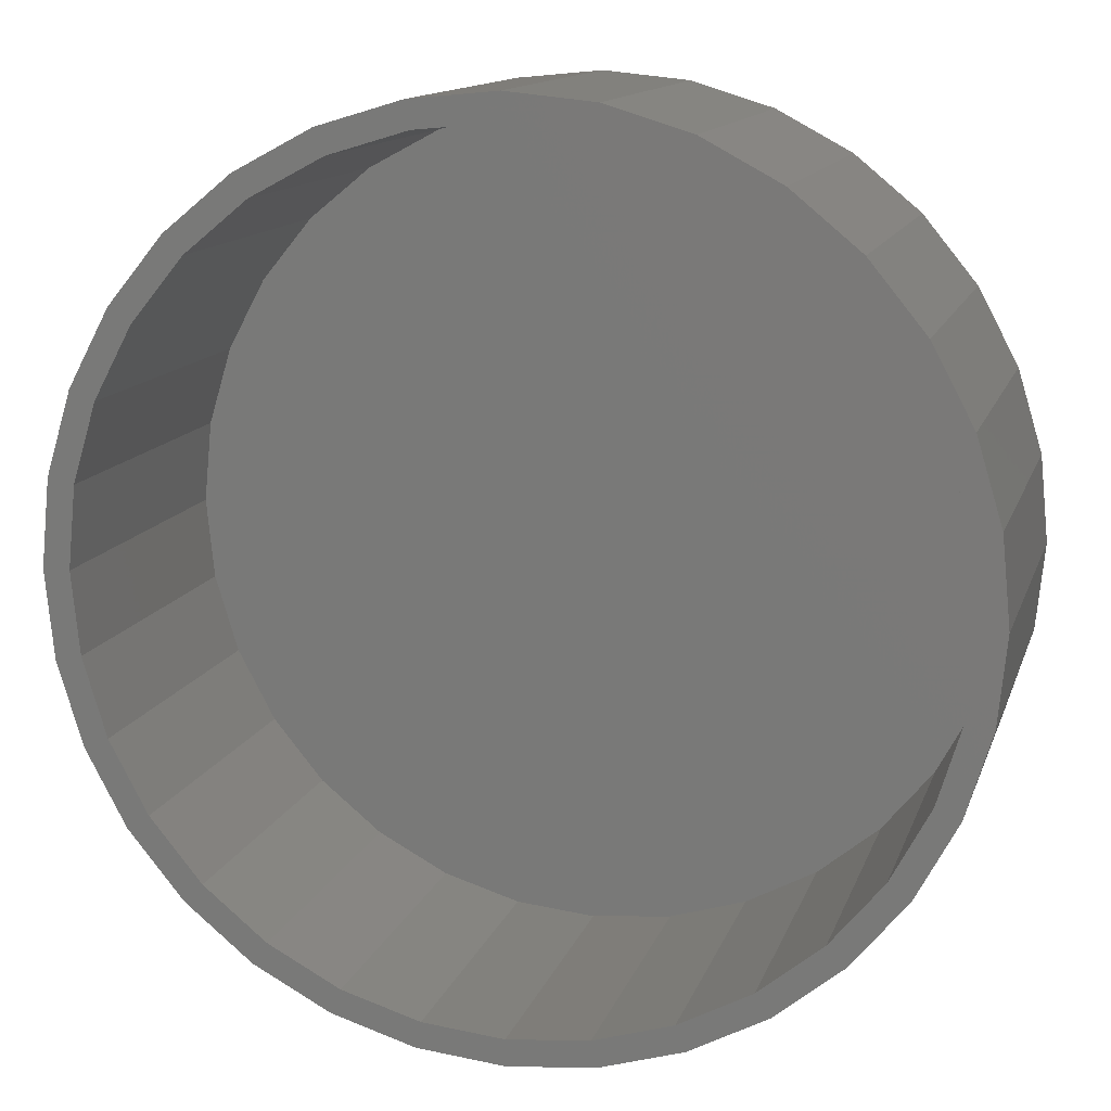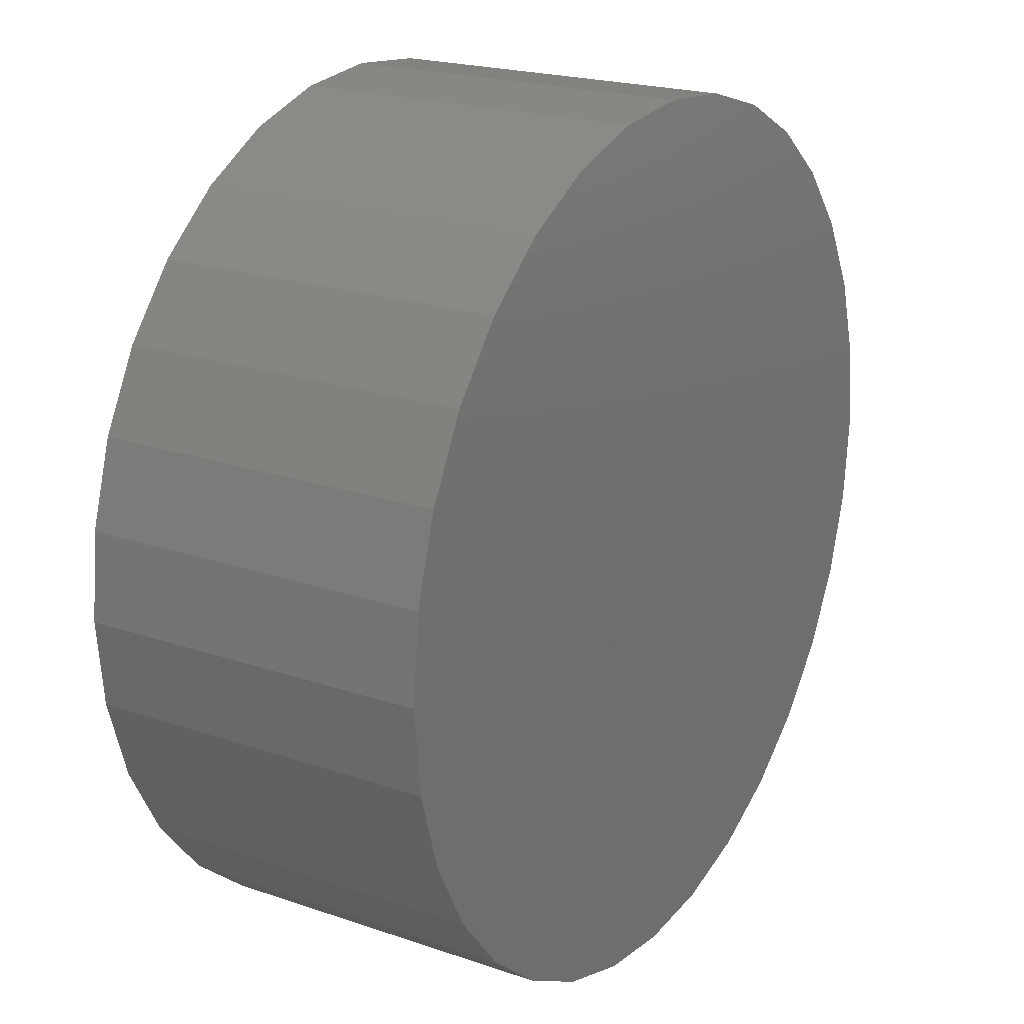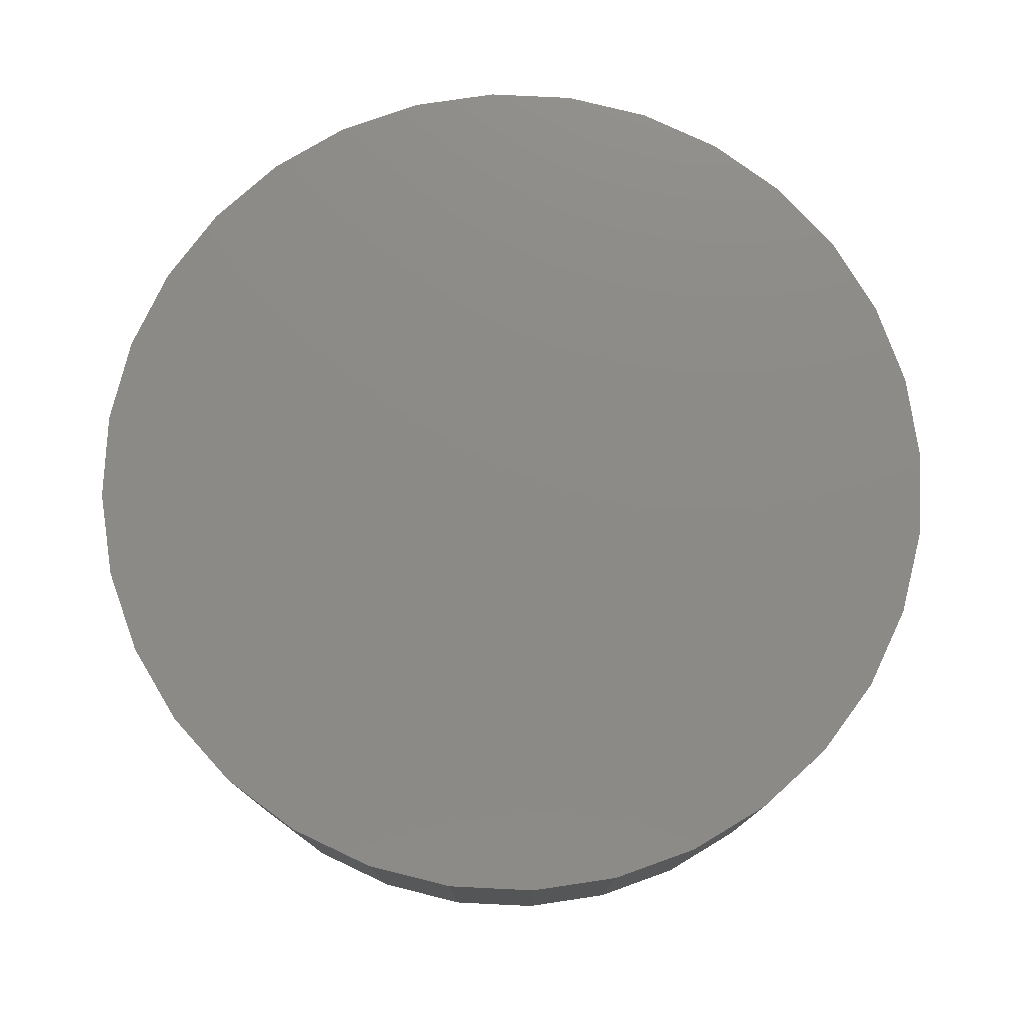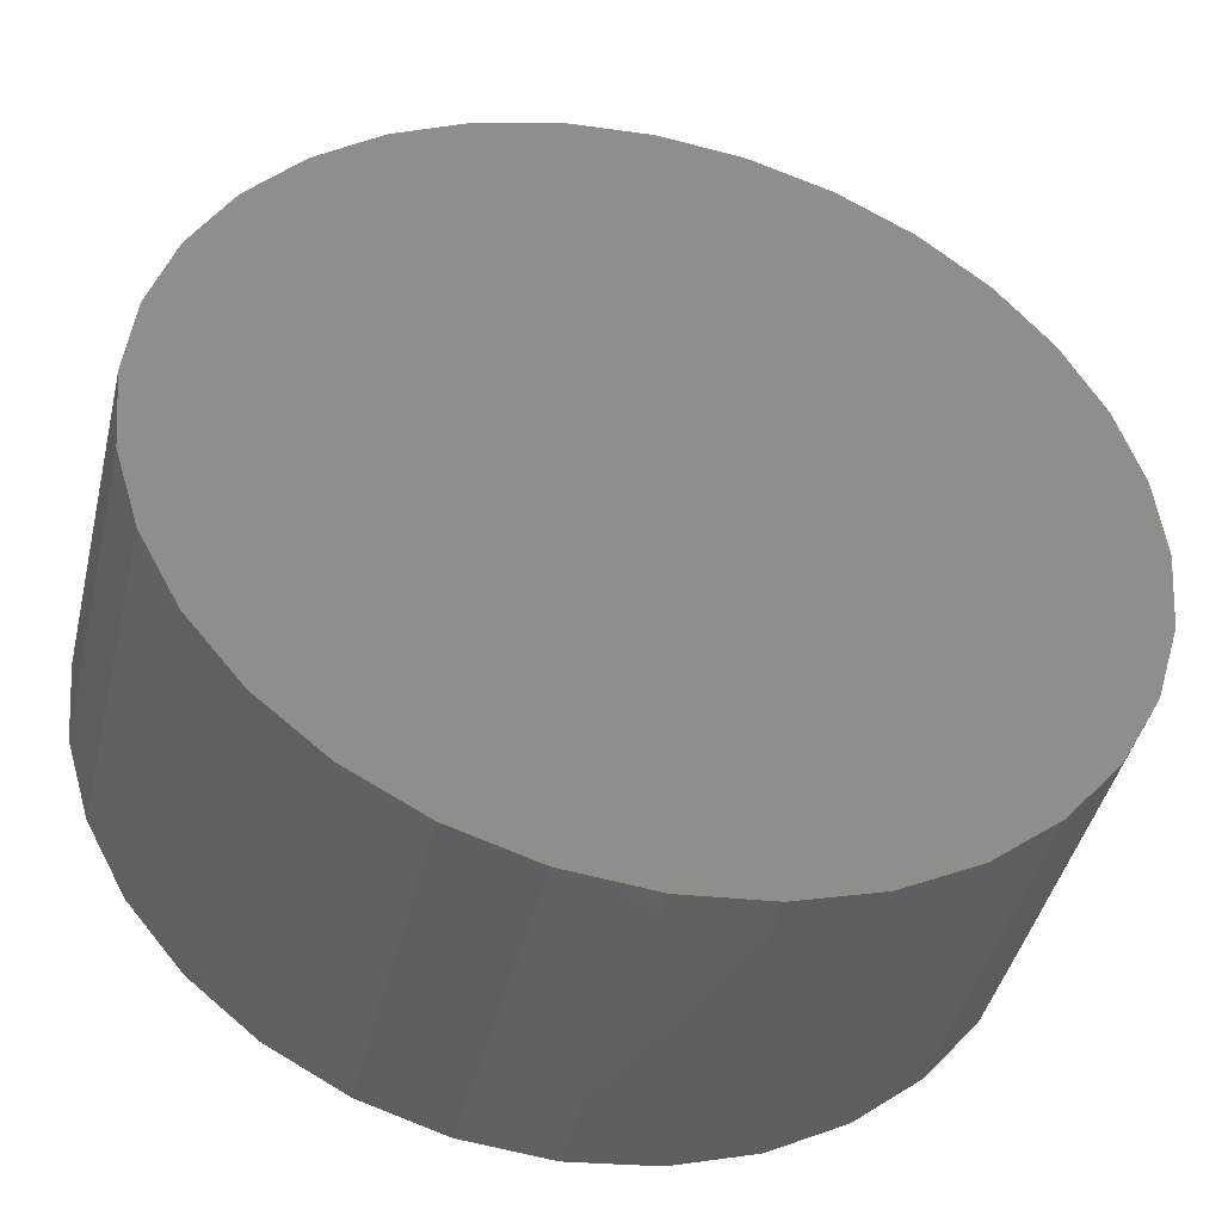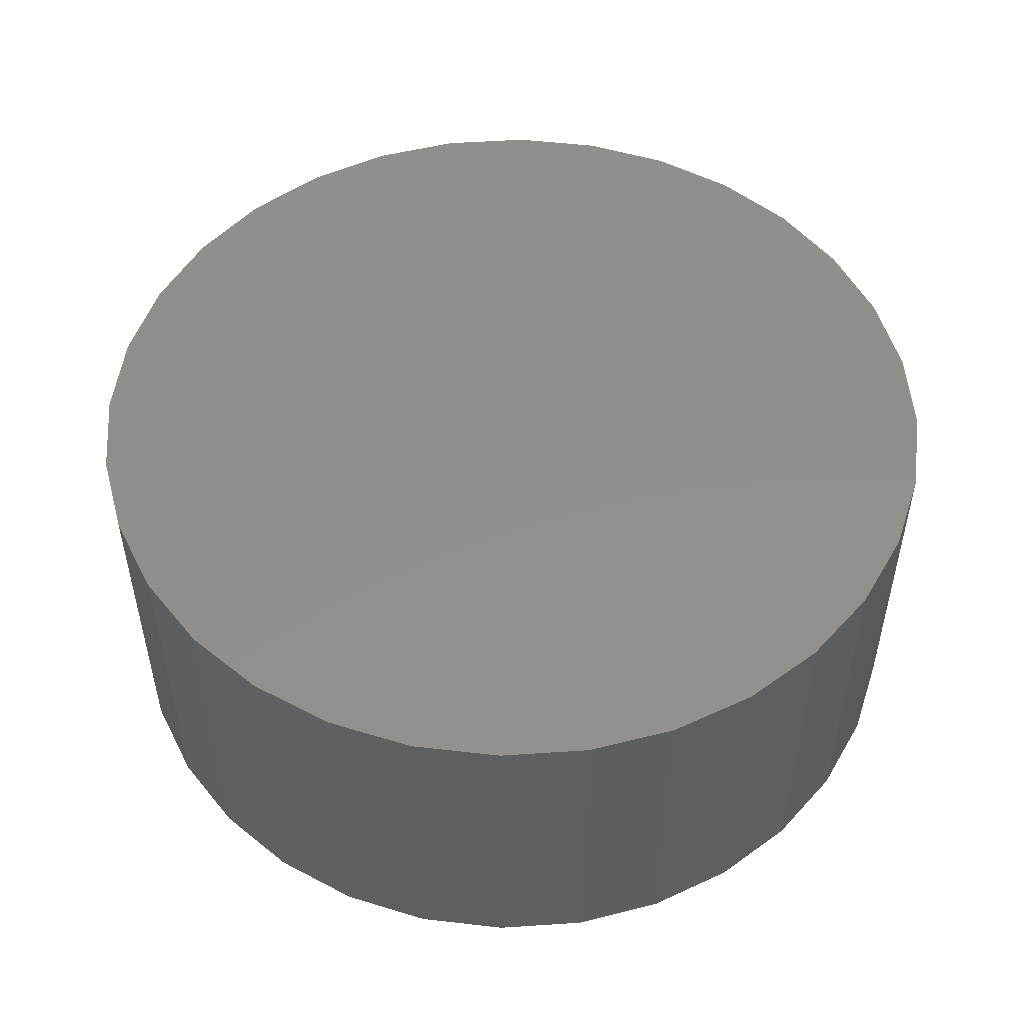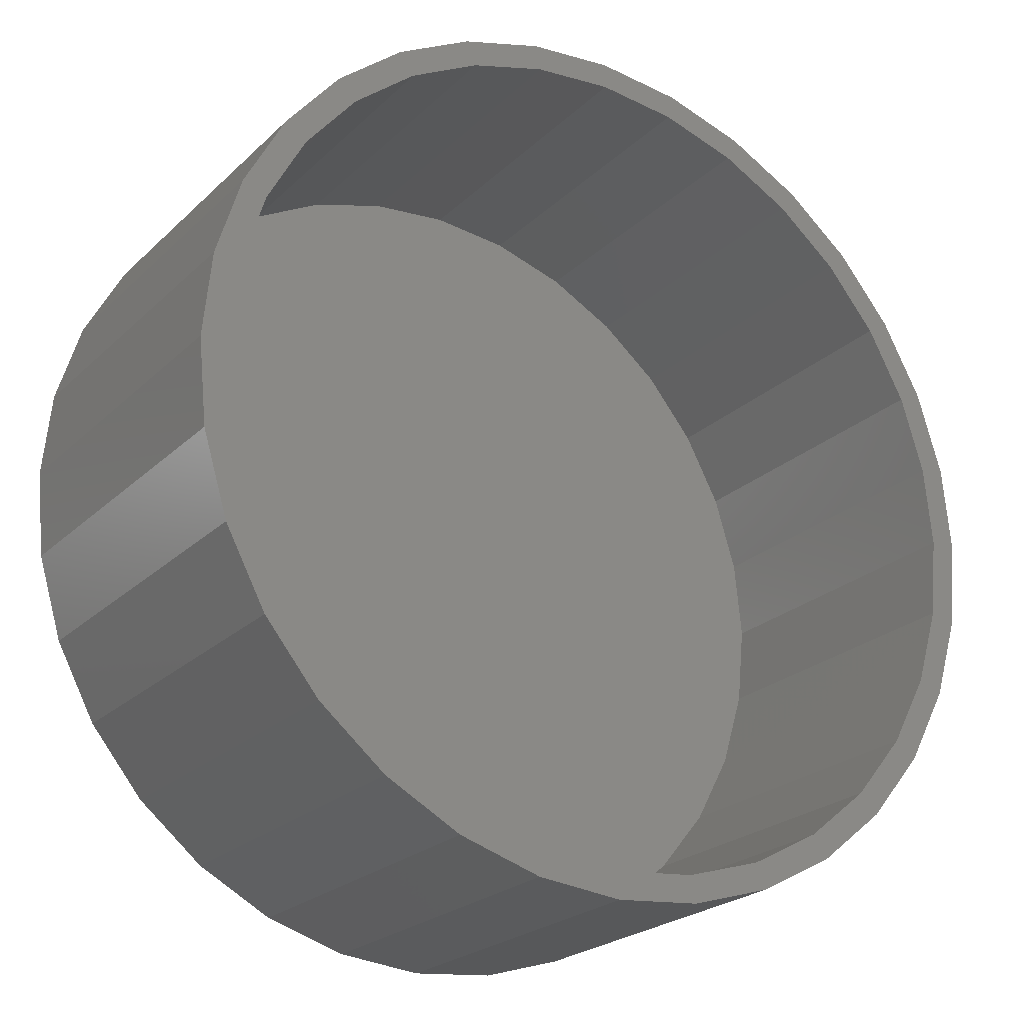
<metadata>
{"format":"stl","ext":"stl","renderer":"f3d","projection":"perspective","resolution":1024,"background":"white","views":[{"elev":13.2,"azim":-164.8,"up":"+Y"},{"elev":20.8,"azim":-58.3,"up":"+Y"},{"elev":77.1,"azim":-14.1,"up":"+Z"},{"elev":-43.8,"azim":-13.5,"up":"+Y"},{"elev":51.4,"azim":1.5,"up":"+Z"},{"elev":-23.4,"azim":146.7,"up":"+Y"}]}
</metadata>
<code>
# stl→obj: 128 verts, 252 faces
v -0.08763 0.4802 0
v -0.1914 0.4812 0
v 0.007895 0.4896 0
v -0.1795 0.4524 0
v -0.2815 0.4331 0
v -0.1795 -0.4524 0
v -0.08763 -0.4802 0
v -0.1914 -0.4812 0
v 0.007895 -0.4896 0
v 0.2072 0.4812 0
v 0.1034 0.4802 0
v 0.1953 0.4524 0
v 0.1953 -0.4524 0
v 0.2973 -0.4331 0
v 0.2072 -0.4812 0
v 0.1034 -0.4802 0
v 0.1095 0.5109 0
v 0.007895 0.5209 0
v -0.09373 0.5109 0
v -0.2641 0.4071 0
v -0.3383 0.3462 0
v -0.3604 0.3683 0
v -0.3992 0.272 0
v -0.4252 0.2894 0
v -0.4445 0.1874 0
v -0.4733 0.1993 0
v -0.4723 0.09552 0
v -0.503 0.1016 0
v -0.4817 -1.575e-16 0
v -0.513 6.379e-17 0
v -0.4723 -0.09552 0
v -0.503 -0.1016 0
v -0.4445 -0.1874 0
v -0.4733 -0.1993 0
v -0.3992 -0.272 0
v -0.4252 -0.2894 0
v -0.3383 -0.3462 0
v -0.3604 -0.3683 0
v -0.2641 -0.4071 0
v -0.2815 -0.4331 0
v -0.09373 -0.5109 0
v 0.007895 -0.5209 0
v 0.1095 -0.5109 0
v 0.2799 -0.4071 0
v 0.3541 -0.3462 0
v 0.3762 -0.3683 0
v 0.415 -0.272 0
v 0.441 -0.2894 0
v 0.4603 -0.1874 0
v 0.4891 -0.1993 0
v 0.4881 -0.09552 0
v 0.5188 -0.1016 0
v 0.4975 0 0
v 0.5288 -1.276e-16 0
v 0.4881 0.09552 0
v 0.5188 0.1016 0
v 0.4603 0.1874 0
v 0.4891 0.1993 0
v 0.415 0.272 0
v 0.441 0.2894 0
v 0.3541 0.3462 0
v 0.3762 0.3683 0
v 0.2799 0.4071 0
v 0.2973 0.4331 0
v 0.1034 -0.4802 0.3828
v 0.1953 -0.4524 0.3828
v 0.2799 -0.4071 0.3828
v 0.3541 -0.3462 0.3828
v 0.415 -0.272 0.3828
v 0.4603 -0.1874 0.3828
v 0.4881 -0.09552 0.3828
v 0.4975 2.152e-16 0.3828
v 0.007895 -0.4896 0.3828
v -0.08763 -0.4802 0.3828
v -0.1795 -0.4524 0.3828
v -0.2641 -0.4071 0.3828
v -0.3383 -0.3462 0.3828
v -0.3992 -0.272 0.3828
v -0.4445 -0.1874 0.3828
v -0.4723 -0.09552 0.3828
v -0.4817 -1.575e-16 0.3828
v -0.08763 0.4802 0.3828
v -0.1795 0.4524 0.3828
v -0.2641 0.4071 0.3828
v -0.3383 0.3462 0.3828
v -0.3992 0.272 0.3828
v -0.4445 0.1874 0.3828
v -0.4723 0.09552 0.3828
v 0.007895 0.4896 0.3828
v 0.1034 0.4802 0.3828
v 0.1953 0.4524 0.3828
v 0.2799 0.4071 0.3828
v 0.3541 0.3462 0.3828
v 0.415 0.272 0.3828
v 0.4603 0.1874 0.3828
v 0.4881 0.09552 0.3828
v 0.5288 0 0.4141
v 0.5188 -0.1016 0.4141
v 0.4891 -0.1993 0.4141
v 0.441 -0.2894 0.4141
v 0.3762 -0.3683 0.4141
v 0.2973 -0.4331 0.4141
v 0.2072 -0.4812 0.4141
v 0.1095 -0.5109 0.4141
v 0.007895 -0.5209 0.4141
v -0.09373 -0.5109 0.4141
v -0.1914 -0.4812 0.4141
v -0.2815 -0.4331 0.4141
v -0.3604 -0.3683 0.4141
v -0.4252 -0.2894 0.4141
v -0.4733 -0.1993 0.4141
v -0.503 -0.1016 0.4141
v -0.513 6.379e-17 0.4141
v -0.503 0.1016 0.4141
v -0.4733 0.1993 0.4141
v -0.4252 0.2894 0.4141
v -0.3604 0.3683 0.4141
v -0.2815 0.4331 0.4141
v -0.1914 0.4812 0.4141
v -0.09373 0.5109 0.4141
v 0.007895 0.5209 0.4141
v 0.1095 0.5109 0.4141
v 0.2072 0.4812 0.4141
v 0.2973 0.4331 0.4141
v 0.3762 0.3683 0.4141
v 0.441 0.2894 0.4141
v 0.4891 0.1993 0.4141
v 0.5188 0.1016 0.4141
f 1 2 3
f 2 1 4
f 4 5 2
f 6 7 8
f 8 7 9
f 10 11 3
f 12 11 10
f 13 14 15
f 16 13 15
f 9 16 15
f 10 3 17
f 17 3 18
f 3 2 18
f 18 2 19
f 4 20 5
f 5 20 21
f 5 21 22
f 22 21 23
f 22 23 24
f 24 23 25
f 24 25 26
f 26 25 27
f 26 27 28
f 28 27 29
f 28 29 30
f 30 29 31
f 30 31 32
f 32 31 33
f 32 33 34
f 34 33 35
f 34 35 36
f 36 35 37
f 36 37 38
f 38 37 39
f 38 39 40
f 40 39 6
f 40 6 8
f 8 9 41
f 41 9 42
f 9 15 42
f 42 15 43
f 13 44 14
f 14 44 45
f 14 45 46
f 46 45 47
f 46 47 48
f 48 47 49
f 48 49 50
f 50 49 51
f 50 51 52
f 52 51 53
f 52 53 54
f 54 53 55
f 54 55 56
f 56 55 57
f 56 57 58
f 58 57 59
f 58 59 60
f 60 59 61
f 60 61 62
f 62 61 63
f 62 63 64
f 64 63 12
f 64 12 10
f 9 65 16
f 16 65 66
f 16 66 13
f 13 66 67
f 13 67 44
f 44 67 68
f 44 68 45
f 45 68 69
f 45 69 47
f 47 69 70
f 47 70 49
f 49 70 71
f 49 71 51
f 51 71 72
f 51 72 53
f 65 9 73
f 73 9 7
f 73 7 74
f 74 7 6
f 74 6 75
f 75 6 39
f 75 39 76
f 76 39 37
f 76 37 77
f 77 37 35
f 77 35 78
f 78 35 33
f 78 33 79
f 79 33 31
f 79 31 80
f 80 31 29
f 80 29 81
f 3 82 1
f 1 82 83
f 1 83 4
f 4 83 84
f 4 84 20
f 20 84 85
f 20 85 21
f 21 85 86
f 21 86 23
f 23 86 87
f 23 87 25
f 25 87 88
f 25 88 27
f 27 88 81
f 27 81 29
f 82 3 89
f 89 3 11
f 89 11 90
f 90 11 12
f 90 12 91
f 91 12 63
f 91 63 92
f 92 63 61
f 92 61 93
f 93 61 59
f 93 59 94
f 94 59 57
f 94 57 95
f 95 57 55
f 95 55 96
f 96 55 53
f 96 53 72
f 54 97 52
f 52 97 98
f 52 98 50
f 50 98 99
f 50 99 48
f 48 99 100
f 48 100 46
f 46 100 101
f 46 101 14
f 14 101 102
f 14 102 15
f 15 102 103
f 15 103 43
f 43 103 104
f 43 104 42
f 42 104 105
f 42 105 41
f 41 105 106
f 41 106 8
f 8 106 107
f 8 107 40
f 40 107 108
f 40 108 38
f 38 108 109
f 38 109 36
f 36 109 110
f 36 110 34
f 34 110 111
f 34 111 32
f 32 111 112
f 32 112 30
f 30 112 113
f 30 113 28
f 28 113 114
f 28 114 26
f 26 114 115
f 26 115 24
f 24 115 116
f 24 116 22
f 22 116 117
f 22 117 5
f 5 117 118
f 5 118 2
f 2 118 119
f 2 119 19
f 19 119 120
f 19 120 18
f 18 120 121
f 18 121 17
f 17 121 122
f 17 122 10
f 10 122 123
f 10 123 64
f 64 123 124
f 64 124 62
f 62 124 125
f 62 125 60
f 60 125 126
f 60 126 58
f 58 126 127
f 58 127 56
f 56 127 128
f 56 128 54
f 54 128 97
f 120 122 121
f 122 120 123
f 123 120 119
f 123 119 124
f 124 119 118
f 124 118 125
f 125 118 117
f 125 117 126
f 126 117 116
f 126 116 127
f 127 116 115
f 127 115 128
f 128 115 114
f 128 114 97
f 97 114 113
f 97 113 98
f 98 113 112
f 98 112 99
f 99 112 111
f 99 111 100
f 100 111 110
f 100 110 101
f 101 110 109
f 101 109 102
f 102 109 108
f 102 108 103
f 103 108 107
f 103 107 104
f 104 107 106
f 104 106 105
f 89 90 82
f 73 74 65
f 65 74 75
f 65 75 66
f 66 75 76
f 66 76 67
f 67 76 77
f 67 77 68
f 68 77 78
f 68 78 69
f 69 78 79
f 69 79 70
f 70 79 80
f 70 80 71
f 71 80 81
f 71 81 72
f 72 81 88
f 72 88 96
f 96 88 87
f 96 87 95
f 95 87 86
f 95 86 94
f 94 86 85
f 94 85 93
f 93 85 84
f 93 84 92
f 92 84 83
f 92 83 91
f 91 83 82
f 91 82 90

</code>
